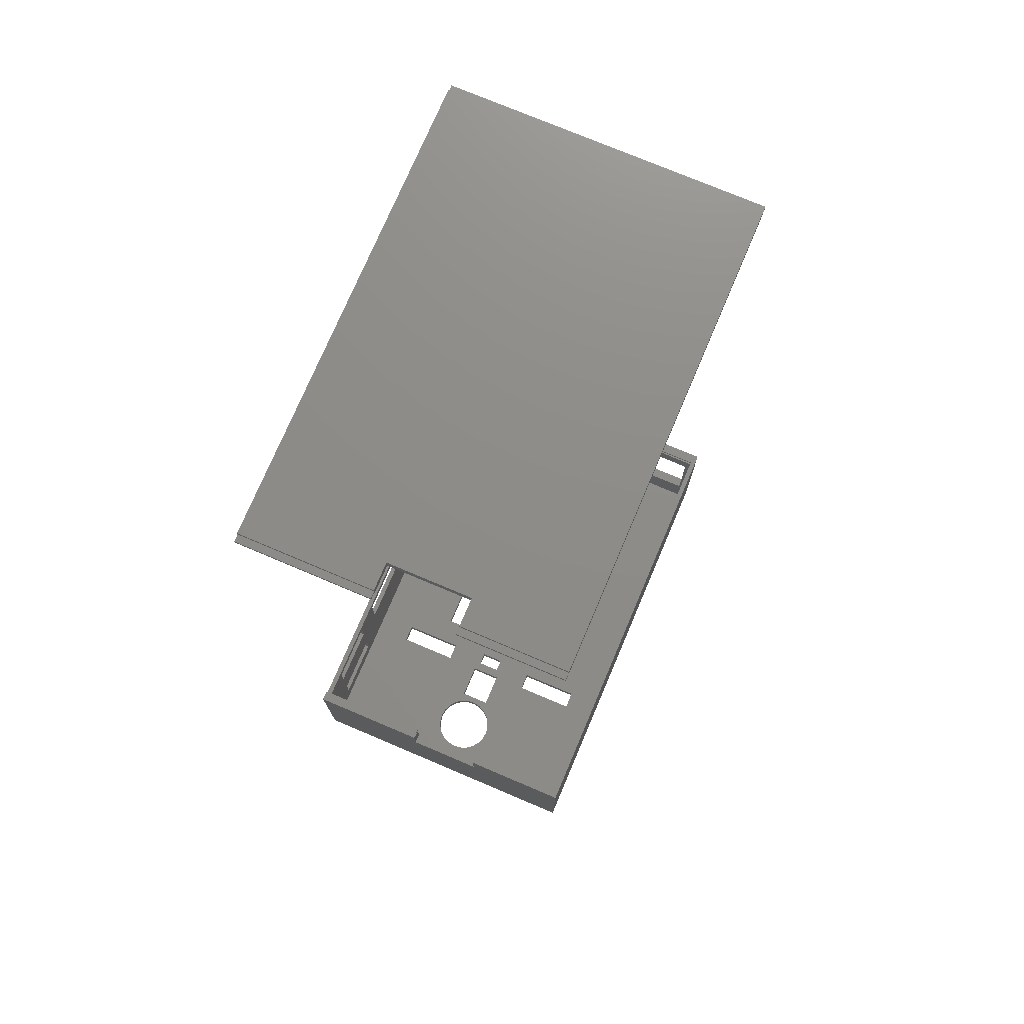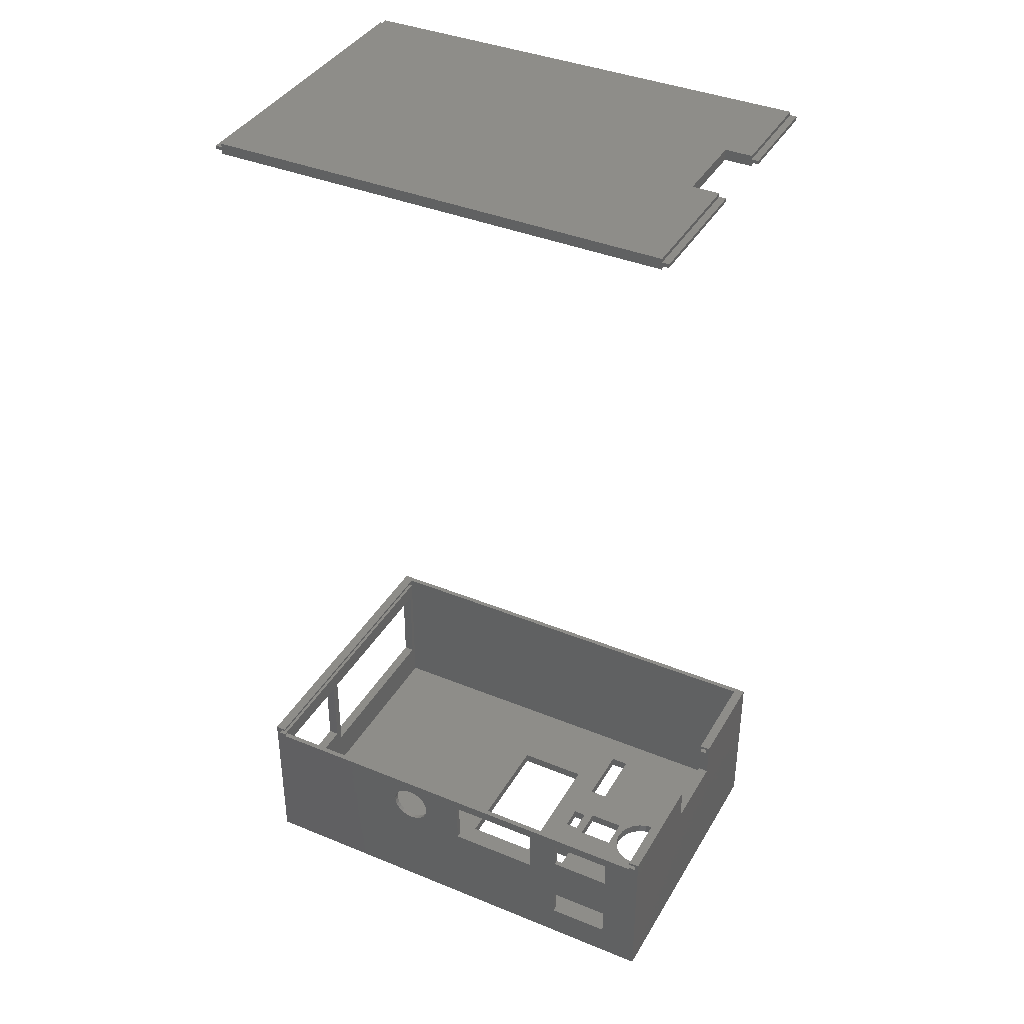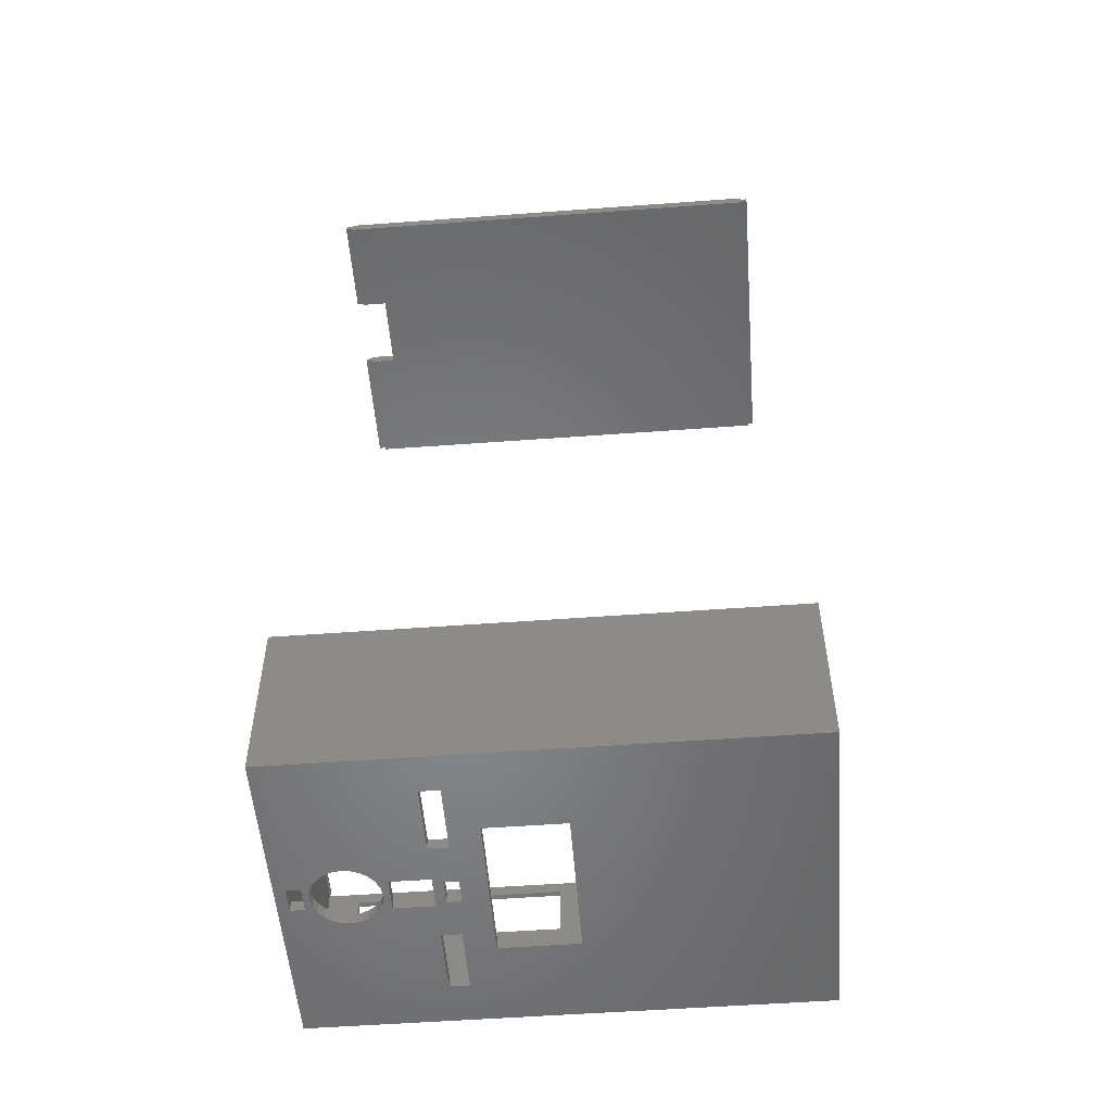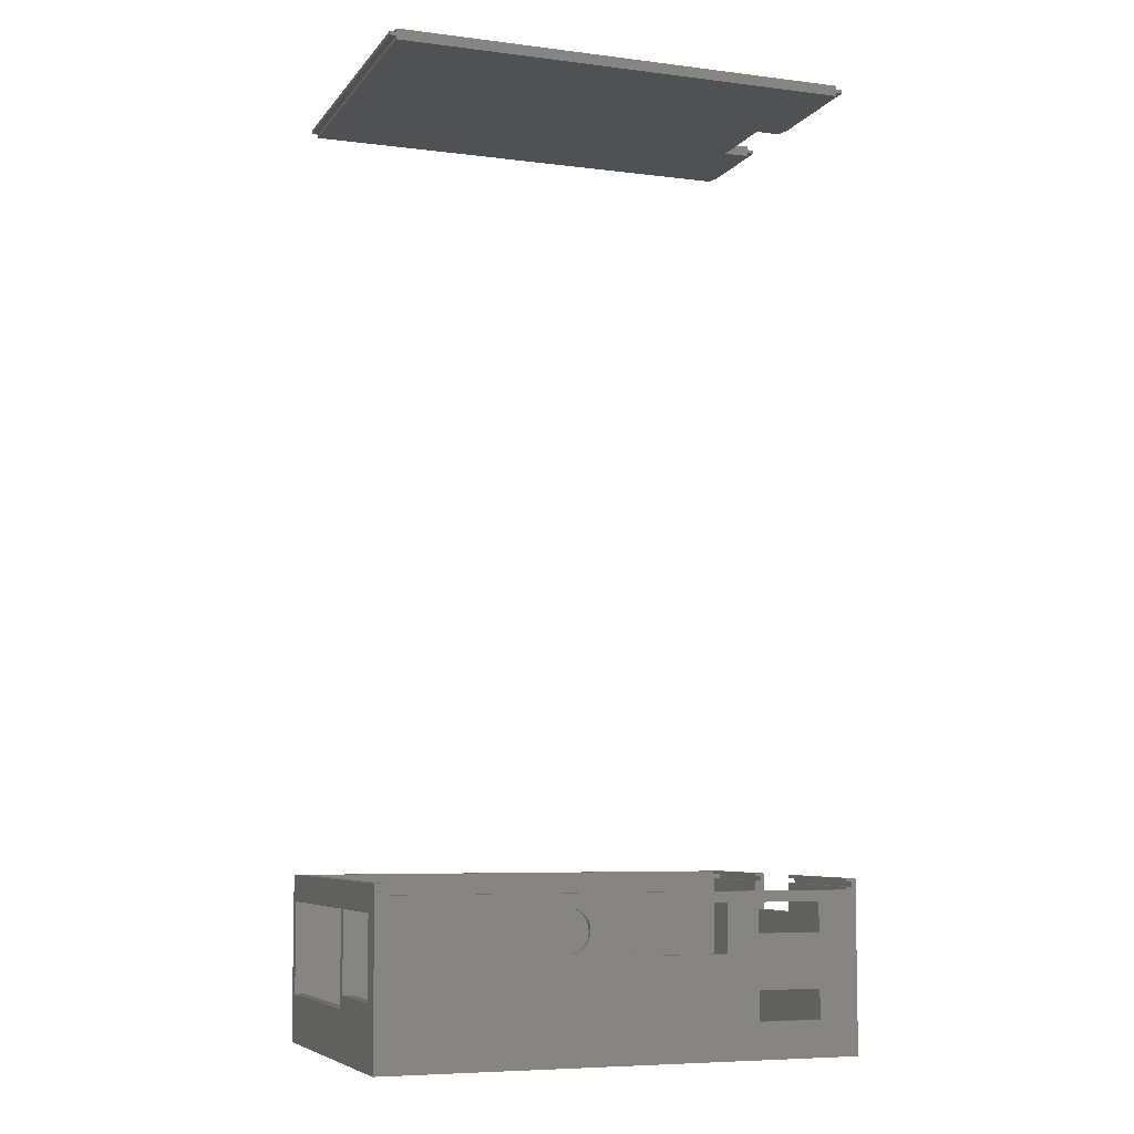
<metadata>
{"format":"stl","ext":"stl","renderer":"f3d","projection":"perspective","resolution":1024,"background":"white","views":[{"elev":74.9,"azim":113.0,"up":"+Y"},{"elev":38.7,"azim":27.3,"up":"+Y"},{"elev":-53.6,"azim":-175.5,"up":"+Y"},{"elev":-6.7,"azim":-20.2,"up":"+Y"}]}
</metadata>
<code>
# stl→obj: 278 verts, 600 faces
v 90.3 183 22
v 91.6 183 3
v 90.3 183 3
v 91.6 183 22
v 91.6 182.3 61.3
v 90.3 182.3 37
v 91.6 182.3 37
v 90.3 182.3 61.3
v 91.6 183 61.3
v 91.6 183 37
v 4.203 183.6 61.3
v 4.203 183 3
v 4.203 183 61.3
v 4.203 183.6 3
v 3.003 183 61.3
v 3.003 182.3 3
v 3.003 182.3 61.3
v 3.003 183 3
v 4.203 182.3 61.3
v 4.203 181.6 3
v 4.203 181.6 61.3
v 4.203 182.3 3
v 90.3 183.6 37
v 90.3 183 61.3
v 90.3 183 37
v 90.3 183.6 61.3
v 90.3 181.6 61.3
v 90.3 183.6 22
v 90.3 183.6 3
v 90.3 182.3 3
v 91.6 182.3 3
v 90.3 181.6 3
v 85.3 181.6 37
v 90.3 181.6 37
v 90.3 181.6 22
v 85.3 181.6 22
v 91.6 182.3 22
v 90.3 182.3 22
v 85.3 183.6 22
v 85.3 183.6 37
v 33.73 24.02 60.5
v 34.49 23.31 59.5
v 33.73 24.02 59.5
v 34.49 23.31 60.5
v 38.48 22.94 60.5
v 39.36 23.5 59.5
v 38.48 22.94 59.5
v 39.36 23.5 60.5
v 37.48 22.63 60.5
v 37.48 22.63 59.5
v 72.8 25.58 60.5
v 84.8 25.58 59.5
v 72.8 25.58 59.5
v 84.8 25.58 60.5
v 33.54 28.89 59.5
v 33.05 27.96 60.5
v 33.05 27.96 59.5
v 33.54 28.89 60.5
v 84.8 31.08 60.5
v 84.8 31.08 59.5
v 48.7 22.08 60.5
v 66.8 22.08 59.5
v 48.7 22.08 59.5
v 66.8 22.08 60.5
v 33.17 24.9 59.5
v 33.17 24.9 60.5
v 85.77 5.377 26.79
v 85.05 3.377 25.83
v 85.77 3.377 26.79
v 85.05 5.377 25.83
v 84.97 5.377 34.25
v 83.73 3.377 35.18
v 83.73 5.377 35.18
v 84.97 3.377 34.25
v 40.07 24.27 60.5
v 40.07 24.27 59.5
v 63.17 5.377 8.056
v 63.17 3.377 20.26
v 63.17 3.377 8.056
v 63.17 5.377 20.26
v 64.92 5.377 32.31
v 62.42 3.377 32.31
v 62.42 5.377 32.31
v 64.92 3.377 32.31
v 73.69 5.377 33.06
v 66.69 3.377 33.06
v 66.69 5.377 33.06
v 73.69 3.377 33.06
v 35.42 22.82 60.5
v 36.44 22.59 59.5
v 35.42 22.82 59.5
v 36.44 22.59 60.5
v 32.82 26.94 59.5
v 32.86 25.9 60.5
v 32.86 25.9 59.5
v 32.82 26.94 60.5
v 4.103 5.377 2
v 90.3 5.377 2
v 43.87 5.377 16.56
v 4.103 5.377 59.5
v 43.87 5.377 43.56
v 57.87 5.377 43.56
v 63.17 5.377 52.06
v 66.67 5.377 52.06
v 86.56 5.377 28.51
v 87.8 5.377 27.81
v 85.98 5.377 27.07
v 87.8 5.377 32.31
v 86.75 5.377 30.06
v 86.54 5.377 31.59
v 85.93 5.377 33.02
v 90.3 5.377 32.31
v 90.3 5.377 59.5
v 82.29 5.377 35.76
v 80.75 5.377 35.95
v 66.67 5.377 39.86
v 63.17 5.377 39.86
v 57.87 5.377 16.56
v 62.42 5.377 27.81
v 66.67 5.377 20.26
v 79.32 5.377 24.24
v 80.86 5.377 24.05
v 77.88 5.377 24.82
v 66.69 5.377 27.06
v 76.64 5.377 25.75
v 75.68 5.377 26.98
v 76.56 5.377 34.17
v 77.78 5.377 35.12
v 79.21 5.377 35.73
v 73.69 5.377 27.06
v 75.07 5.377 28.41
v 74.85 5.377 29.94
v 75.04 5.377 31.49
v 75.62 5.377 32.93
v 64.92 5.377 27.81
v 66.67 5.377 8.056
v 90.3 5.377 27.81
v 83.83 5.377 24.88
v 82.4 5.377 24.27
v 40.44 28.25 60.5
v 40.75 27.25 59.5
v 40.75 27.25 60.5
v 40.44 28.25 59.5
v 85.93 3.377 33.02
v 2.803 34.58 2
v 2.803 33.58 60.5
v 2.803 33.58 2
v 2.803 34.58 60.5
v 4.103 35.08 2
v 4.103 34.58 60.5
v 4.103 34.58 2
v 4.103 35.08 60.5
v 4.103 33.08 60.5
v 90.3 33.08 59.5
v 4.103 33.08 59.5
v 90.3 33.08 60.5
v 91.6 34.58 60.5
v 91.6 33.58 37
v 91.6 33.58 60.5
v 91.6 34.58 37
v 64.92 3.377 27.81
v 66.69 3.377 27.06
v 75.07 3.377 28.41
v 73.69 3.377 27.06
v 75.68 3.377 26.98
v 74.85 3.377 29.94
v 75.04 3.377 31.49
v 75.62 3.377 32.93
v 76.56 3.377 34.17
v 57.87 3.377 16.56
v 43.87 3.377 16.56
v 57.87 3.377 43.56
v 62.42 3.377 27.81
v 79.32 3.377 24.24
v 80.86 3.377 24.05
v 77.88 3.377 24.82
v 76.64 3.377 25.75
v 63.17 3.377 39.86
v 77.78 3.377 35.12
v 79.21 3.377 35.73
v 80.75 3.377 35.95
v 66.67 3.377 39.86
v 63.17 3.377 52.06
v 43.87 3.377 43.56
v 92.3 3.377 1
v 66.67 3.377 8.056
v 2.103 3.377 1
v 90.3 3.377 27.81
v 92.3 3.377 60.5
v 83.83 3.377 24.88
v 82.4 3.377 24.27
v 66.67 3.377 20.26
v 85.98 3.377 27.07
v 90.3 3.377 32.31
v 87.8 3.377 32.31
v 82.29 3.377 35.76
v 66.67 3.377 52.06
v 2.103 3.377 60.5
v 87.8 3.377 27.81
v 86.56 3.377 28.51
v 86.75 3.377 30.06
v 86.54 3.377 31.59
v 90.3 33.58 21.93
v 91.6 33.58 2
v 90.3 33.58 2
v 91.6 33.58 21.93
v 90.3 28.08 21.93
v 92.3 28.08 21.93
v 91.6 34.58 21.93
v 90.3 35.08 21.93
v 90.3 34.58 21.93
v 92.3 35.08 21.93
v 4.103 30.05 38
v 2.103 12.55 38
v 2.103 30.05 38
v 4.103 12.55 38
v 4.103 12.55 3
v 2.103 30.05 3
v 2.103 12.55 3
v 4.103 30.05 3
v 4.103 33.58 2
v 4.103 33.58 60.5
v 90.3 34.58 2
v 91.6 34.58 2
v 90.3 35.08 2
v 90.3 28.08 37
v 92.3 28.08 37
v 34.25 29.65 59.5
v 35.13 30.21 59.5
v 36.13 30.52 59.5
v 37.17 30.56 59.5
v 48.7 31.08 59.5
v 38.19 30.33 59.5
v 39.11 29.84 59.5
v 39.88 29.13 59.5
v 40.79 26.21 59.5
v 66.8 31.08 59.5
v 72.8 31.08 59.5
v 84.8 15.58 59.5
v 84.8 10.08 59.5
v 72.8 10.08 59.5
v 40.56 25.19 59.5
v 72.8 15.58 59.5
v 92.3 35.08 60.5
v 92.3 35.08 37
v 92.3 35.08 1
v 2.103 35.08 60.5
v 72.8 10.08 60.5
v 40.56 25.19 60.5
v 40.79 26.21 60.5
v 66.8 31.08 60.5
v 84.8 10.08 60.5
v 84.8 15.58 60.5
v 90.3 33.58 60.5
v 90.3 35.08 60.5
v 90.3 34.58 60.5
v 36.13 30.52 60.5
v 35.13 30.21 60.5
v 34.25 29.65 60.5
v 37.17 30.56 60.5
v 48.7 31.08 60.5
v 38.19 30.33 60.5
v 39.11 29.84 60.5
v 39.88 29.13 60.5
v 72.8 31.08 60.5
v 72.8 15.58 60.5
v 2.103 15.05 39.59
v 2.103 15.05 56.59
v 2.103 30.05 39.59
v 2.103 30.05 56.59
v 2.103 35.08 1
v 4.103 15.05 39.59
v 4.103 15.05 56.59
v 4.103 30.05 56.59
v 4.103 30.05 39.59
v 90.3 34.58 37
v 90.3 35.08 37
v 90.3 33.58 37
f 1 2 3
f 2 1 4
f 5 6 7
f 6 5 8
f 7 9 5
f 9 7 10
f 11 12 13
f 12 11 14
f 15 16 17
f 16 15 18
f 19 20 21
f 20 19 22
f 23 24 25
f 24 23 26
f 5 24 8
f 24 5 9
f 27 19 21
f 19 27 13
f 13 27 11
f 11 27 26
f 26 27 8
f 26 8 24
f 19 15 17
f 15 19 13
f 3 28 1
f 28 3 29
f 2 30 3
f 30 2 31
f 29 12 14
f 12 29 22
f 22 29 20
f 20 29 32
f 32 29 3
f 32 3 30
f 12 16 18
f 16 12 22
f 27 33 34
f 35 20 32
f 20 35 36
f 20 36 21
f 21 36 33
f 21 33 27
f 24 10 25
f 10 24 9
f 37 30 31
f 30 37 38
f 39 33 36
f 33 39 40
f 15 12 18
f 12 15 13
f 11 29 14
f 29 11 39
f 39 11 40
f 40 11 23
f 23 11 26
f 28 29 39
f 34 8 27
f 8 34 6
f 37 1 38
f 1 37 4
f 35 39 36
f 39 35 28
f 28 35 38
f 28 38 1
f 10 6 25
f 6 10 7
f 23 33 40
f 33 23 34
f 34 23 25
f 34 25 6
f 2 37 31
f 37 2 4
f 30 35 32
f 35 30 38
f 19 16 22
f 16 19 17
f 41 42 43
f 42 41 44
f 45 46 47
f 46 45 48
f 49 47 50
f 47 49 45
f 51 52 53
f 52 51 54
f 55 56 57
f 56 55 58
f 59 52 54
f 52 59 60
f 61 62 63
f 62 61 64
f 65 41 43
f 41 65 66
f 67 68 69
f 68 67 70
f 71 72 73
f 72 71 74
f 75 46 48
f 46 75 76
f 77 78 79
f 78 77 80
f 81 82 83
f 82 81 84
f 85 86 87
f 86 85 88
f 89 90 91
f 90 89 92
f 93 94 95
f 94 93 96
f 97 77 98
f 77 97 99
f 99 97 100
f 99 100 101
f 101 100 102
f 102 100 103
f 103 100 104
f 105 106 107
f 106 105 108
f 108 105 109
f 108 109 110
f 108 110 111
f 108 111 112
f 112 111 113
f 113 111 71
f 113 71 73
f 113 73 114
f 113 114 115
f 113 115 116
f 116 115 117
f 113 116 104
f 113 104 100
f 77 118 80
f 118 77 99
f 80 118 102
f 80 102 119
f 80 119 120
f 120 119 121
f 120 121 122
f 121 119 123
f 123 119 124
f 123 124 125
f 125 124 126
f 119 102 83
f 83 102 81
f 81 102 87
f 87 102 117
f 87 117 85
f 85 117 127
f 127 117 128
f 128 117 129
f 129 117 115
f 117 102 103
f 126 130 131
f 130 126 124
f 131 130 85
f 131 85 132
f 132 85 133
f 133 85 134
f 134 85 127
f 124 135 87
f 135 124 119
f 87 135 81
f 98 136 137
f 136 98 77
f 137 136 138
f 138 136 139
f 139 136 120
f 139 120 122
f 137 138 70
f 137 70 67
f 137 67 107
f 137 107 106
f 44 91 42
f 91 44 89
f 57 96 93
f 96 57 56
f 140 141 142
f 141 140 143
f 71 144 74
f 144 71 111
f 145 146 147
f 146 145 148
f 149 150 151
f 150 149 152
f 153 154 155
f 154 153 156
f 157 158 159
f 158 157 160
f 86 161 162
f 161 86 84
f 84 86 82
f 163 164 165
f 164 163 88
f 88 163 166
f 88 166 167
f 88 167 168
f 88 168 169
f 88 169 86
f 79 170 171
f 170 79 78
f 170 78 172
f 172 78 173
f 173 78 174
f 174 78 175
f 173 174 176
f 173 176 162
f 162 176 177
f 162 177 165
f 162 165 164
f 173 162 161
f 172 173 82
f 172 82 86
f 172 86 178
f 178 86 169
f 178 169 179
f 178 179 180
f 178 180 181
f 178 181 182
f 172 178 183
f 172 183 184
f 185 186 187
f 186 185 188
f 188 185 189
f 186 188 190
f 186 190 191
f 186 191 192
f 192 191 78
f 78 191 175
f 190 188 68
f 68 188 69
f 69 188 193
f 188 189 194
f 194 189 195
f 195 189 144
f 144 189 74
f 74 189 72
f 72 189 196
f 196 189 181
f 181 189 182
f 182 189 197
f 197 189 183
f 187 171 198
f 171 187 79
f 79 187 186
f 198 171 184
f 198 184 183
f 198 183 189
f 193 199 200
f 199 193 188
f 200 199 195
f 200 195 201
f 201 195 202
f 202 195 144
f 203 204 205
f 204 203 206
f 207 206 203
f 206 207 208
f 206 208 209
f 209 210 211
f 210 209 212
f 212 209 208
f 213 214 215
f 214 213 216
f 217 218 219
f 218 217 220
f 146 221 147
f 221 146 222
f 95 66 65
f 66 95 94
f 204 223 205
f 223 204 224
f 98 221 97
f 221 98 151
f 151 98 149
f 149 98 205
f 149 205 225
f 225 205 223
f 221 145 147
f 145 221 151
f 226 208 207
f 208 226 227
f 214 217 219
f 217 214 216
f 213 218 220
f 218 213 215
f 155 228 100
f 228 155 229
f 229 155 230
f 230 155 154
f 100 228 55
f 100 55 57
f 100 57 93
f 230 154 231
f 231 154 232
f 231 232 233
f 233 232 234
f 234 232 235
f 235 232 143
f 143 232 141
f 141 232 236
f 232 154 237
f 237 154 238
f 237 238 62
f 238 154 60
f 60 154 52
f 52 154 239
f 239 154 240
f 100 241 113
f 241 100 91
f 91 100 42
f 42 100 43
f 43 100 65
f 65 100 95
f 95 100 93
f 241 91 90
f 241 90 50
f 241 50 47
f 241 47 46
f 241 46 76
f 241 76 242
f 241 242 63
f 63 242 236
f 63 236 232
f 241 63 62
f 241 62 238
f 241 238 53
f 241 53 243
f 113 241 240
f 113 240 154
f 52 243 53
f 243 52 239
f 189 227 244
f 227 189 208
f 244 227 245
f 246 189 185
f 189 246 208
f 208 246 212
f 150 145 151
f 145 150 148
f 209 223 224
f 223 209 211
f 198 146 247
f 146 198 153
f 153 198 189
f 153 189 89
f 153 89 44
f 153 44 41
f 153 41 66
f 153 66 94
f 153 94 96
f 89 189 248
f 89 248 92
f 92 248 49
f 49 248 45
f 45 248 48
f 48 248 75
f 75 248 249
f 249 248 61
f 249 61 250
f 61 248 64
f 64 248 251
f 248 189 252
f 252 189 253
f 253 189 54
f 54 189 59
f 59 189 156
f 156 189 254
f 254 189 159
f 159 189 157
f 157 255 256
f 255 157 244
f 244 157 189
f 153 257 156
f 257 153 258
f 258 153 259
f 259 153 58
f 58 153 56
f 56 153 96
f 156 257 260
f 156 260 261
f 261 260 262
f 261 262 263
f 261 263 264
f 261 264 140
f 261 140 142
f 261 142 250
f 261 250 61
f 156 261 251
f 156 251 265
f 265 251 248
f 265 248 266
f 265 266 51
f 156 265 59
f 253 51 266
f 51 253 54
f 222 146 153
f 247 148 152
f 148 247 146
f 152 148 150
f 214 267 215
f 267 214 268
f 215 267 269
f 215 269 218
f 198 268 187
f 268 198 247
f 187 268 214
f 268 247 270
f 270 247 269
f 187 219 271
f 219 187 214
f 271 219 218
f 271 218 269
f 271 269 247
f 268 272 267
f 272 268 273
f 274 268 270
f 268 274 273
f 209 204 206
f 204 209 224
f 272 269 267
f 269 272 275
f 255 276 256
f 276 255 277
f 254 158 278
f 158 254 159
f 255 245 277
f 245 255 244
f 271 149 246
f 149 271 247
f 149 247 152
f 246 225 212
f 225 246 149
f 212 225 210
f 97 217 100
f 217 97 221
f 217 221 220
f 220 221 213
f 213 221 275
f 275 221 274
f 274 221 155
f 155 221 153
f 153 221 222
f 100 273 155
f 273 100 216
f 216 100 217
f 273 216 272
f 155 273 274
f 213 272 216
f 272 213 275
f 246 187 271
f 187 246 185
f 210 223 211
f 223 210 225
f 245 276 277
f 276 245 160
f 158 226 278
f 226 158 227
f 227 158 160
f 227 160 245
f 274 269 275
f 269 274 270
f 257 229 230
f 229 257 258
f 73 196 114
f 196 73 72
f 228 58 55
f 58 228 259
f 262 231 233
f 231 262 260
f 125 165 177
f 165 125 126
f 191 122 175
f 122 191 139
f 142 236 250
f 236 142 141
f 243 248 241
f 248 243 266
f 59 238 60
f 238 59 265
f 249 76 75
f 76 249 242
f 263 233 234
f 233 263 262
f 258 228 229
f 228 258 259
f 250 242 249
f 242 250 236
f 238 51 53
f 51 238 265
f 253 243 239
f 243 253 266
f 92 50 90
f 50 92 49
f 174 123 176
f 123 174 121
f 264 143 140
f 143 264 235
f 107 69 193
f 69 107 67
f 260 230 231
f 230 260 257
f 133 168 167
f 168 133 134
f 85 164 88
f 164 85 130
f 190 139 191
f 139 190 138
f 188 106 199
f 106 188 137
f 264 234 235
f 234 264 263
f 105 193 200
f 193 105 107
f 68 138 190
f 138 68 70
f 176 125 177
f 125 176 123
f 175 121 174
f 121 175 122
f 81 161 84
f 161 81 135
f 109 200 201
f 200 109 105
f 112 188 194
f 188 112 137
f 254 154 156
f 154 112 113
f 112 154 137
f 137 154 98
f 98 154 226
f 226 154 278
f 278 154 254
f 98 207 205
f 207 98 226
f 205 207 203
f 120 78 80
f 78 120 192
f 119 82 173
f 82 119 83
f 157 276 160
f 276 157 256
f 106 195 199
f 195 106 108
f 112 195 108
f 195 112 194
f 161 119 173
f 119 161 135
f 232 61 63
f 61 232 261
f 248 240 241
f 240 248 252
f 104 183 103
f 183 104 197
f 131 166 163
f 166 131 132
f 253 240 252
f 240 253 239
f 132 167 166
f 167 132 133
f 110 201 202
f 201 110 109
f 186 77 79
f 77 186 136
f 128 169 127
f 169 128 179
f 251 62 64
f 62 251 237
f 120 186 192
f 186 120 136
f 134 169 168
f 169 134 127
f 251 232 237
f 232 251 261
f 111 202 144
f 202 111 110
f 126 163 165
f 163 126 131
f 117 183 178
f 183 117 103
f 170 99 171
f 99 170 118
f 129 179 128
f 179 129 180
f 115 180 129
f 180 115 181
f 114 181 115
f 181 114 196
f 172 118 170
f 118 172 102
f 182 117 178
f 117 182 116
f 99 184 171
f 184 99 101
f 124 86 162
f 86 124 87
f 104 182 197
f 182 104 116
f 102 184 101
f 184 102 172
f 164 124 162
f 124 164 130

</code>
